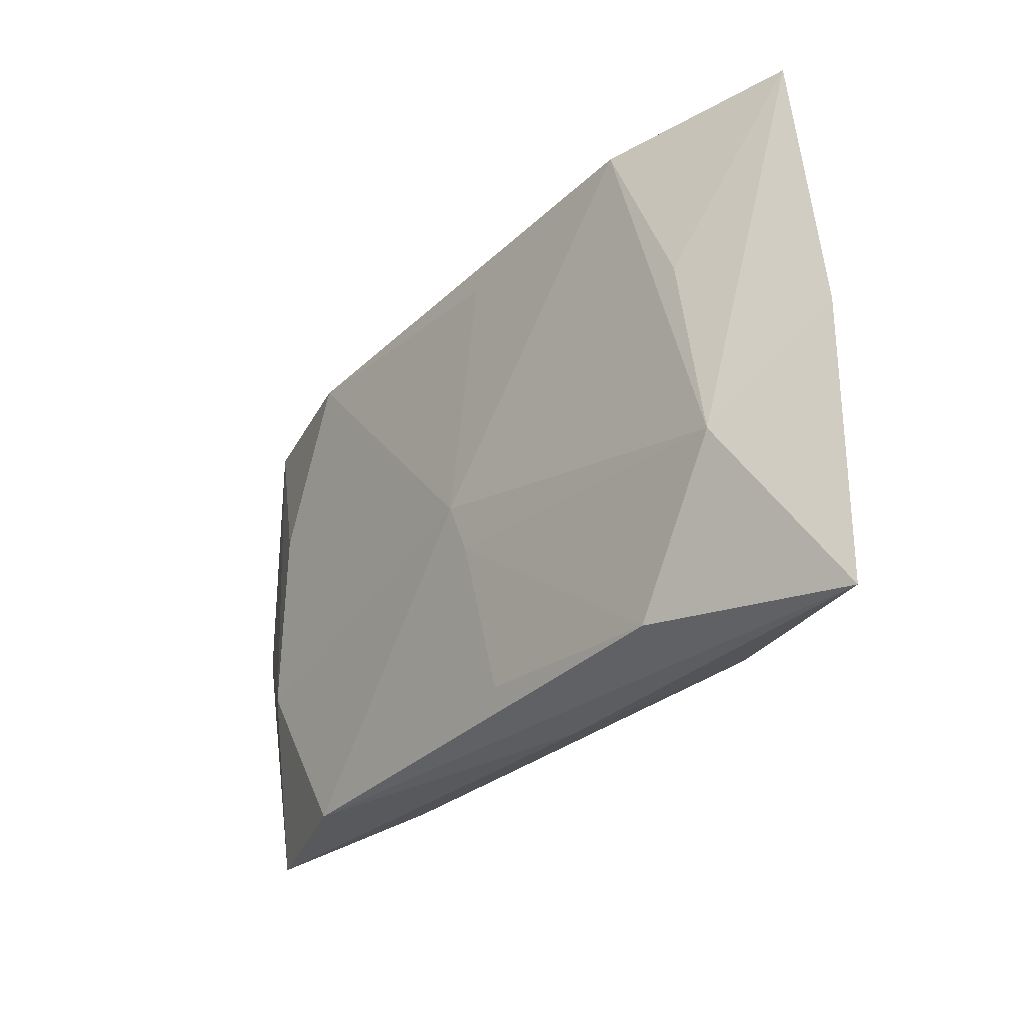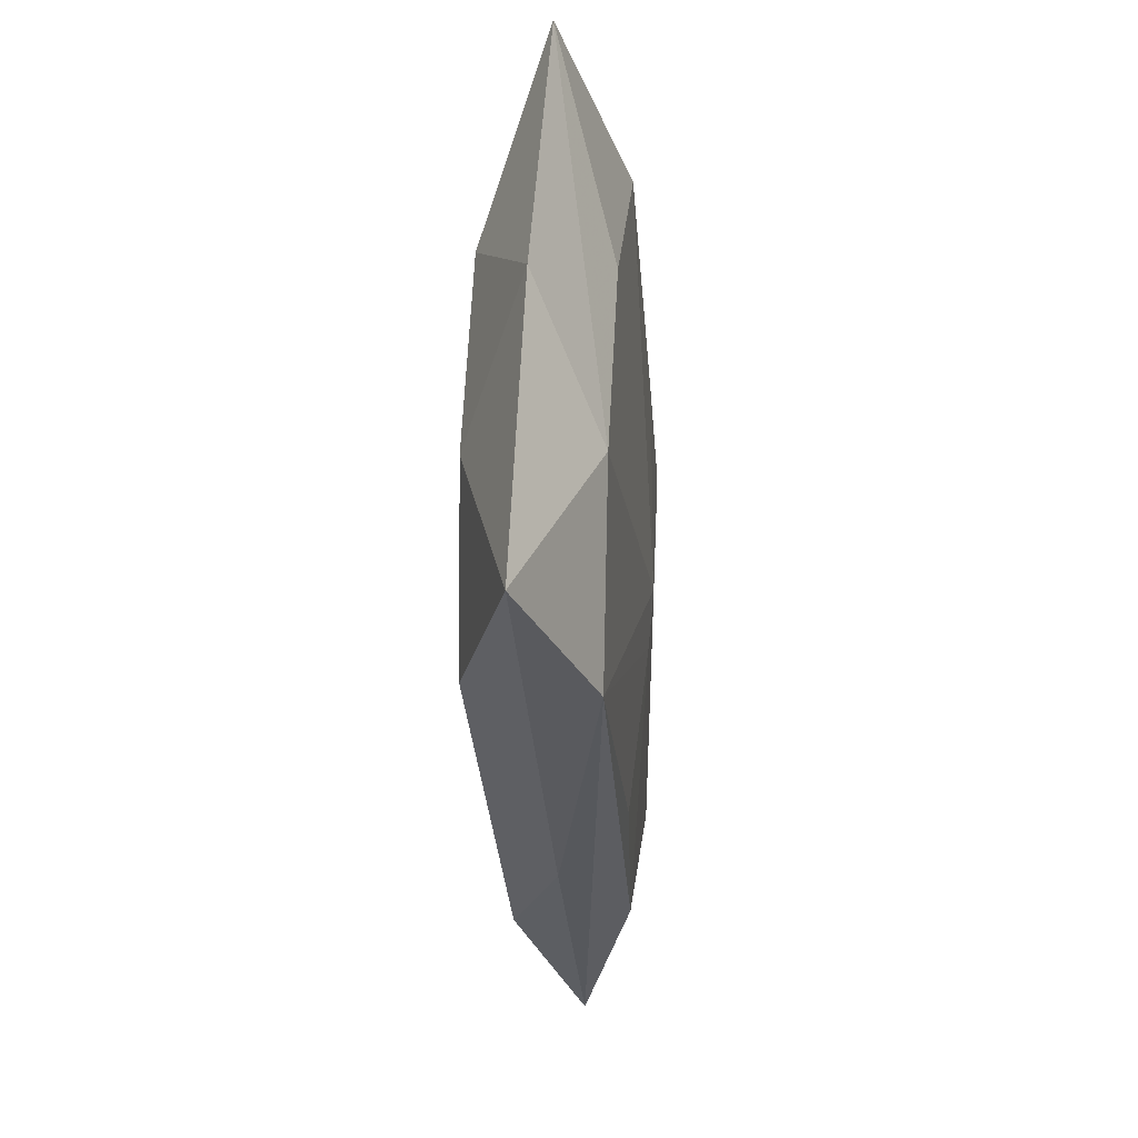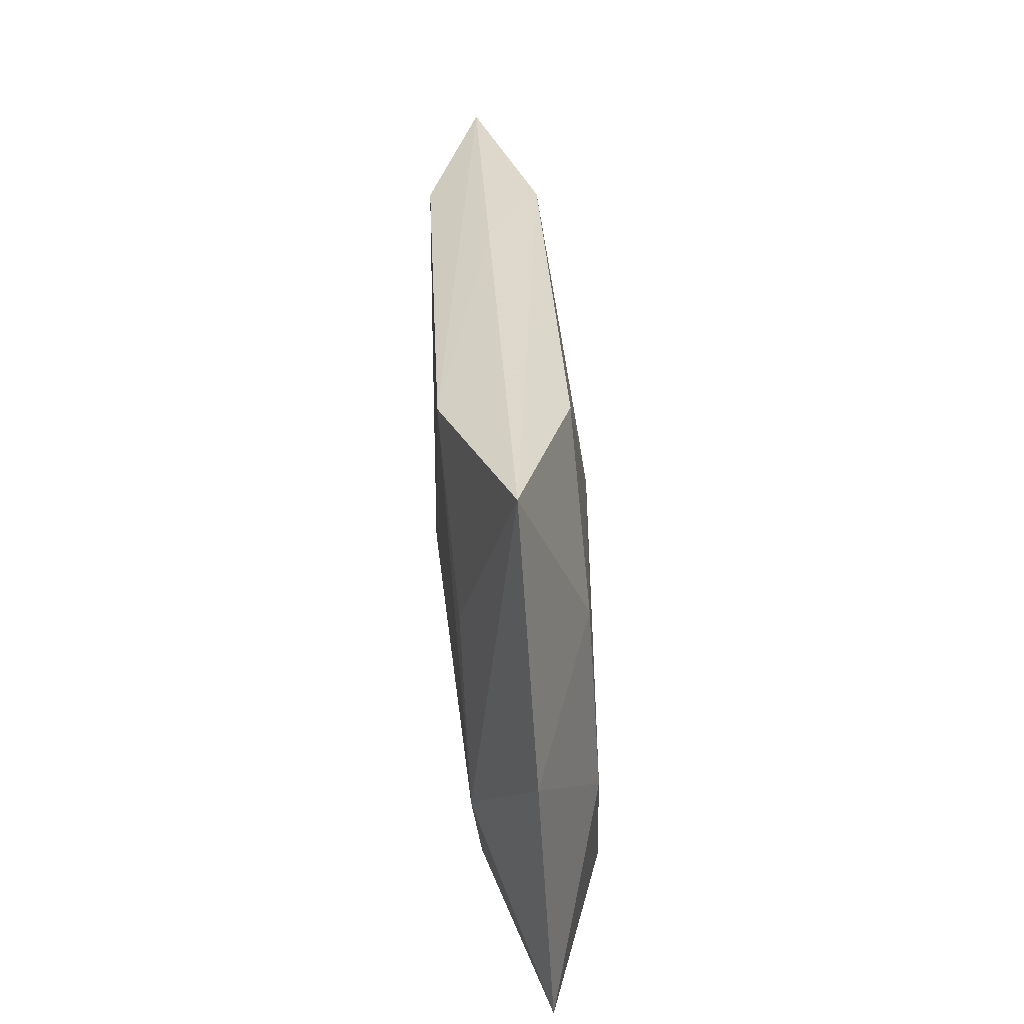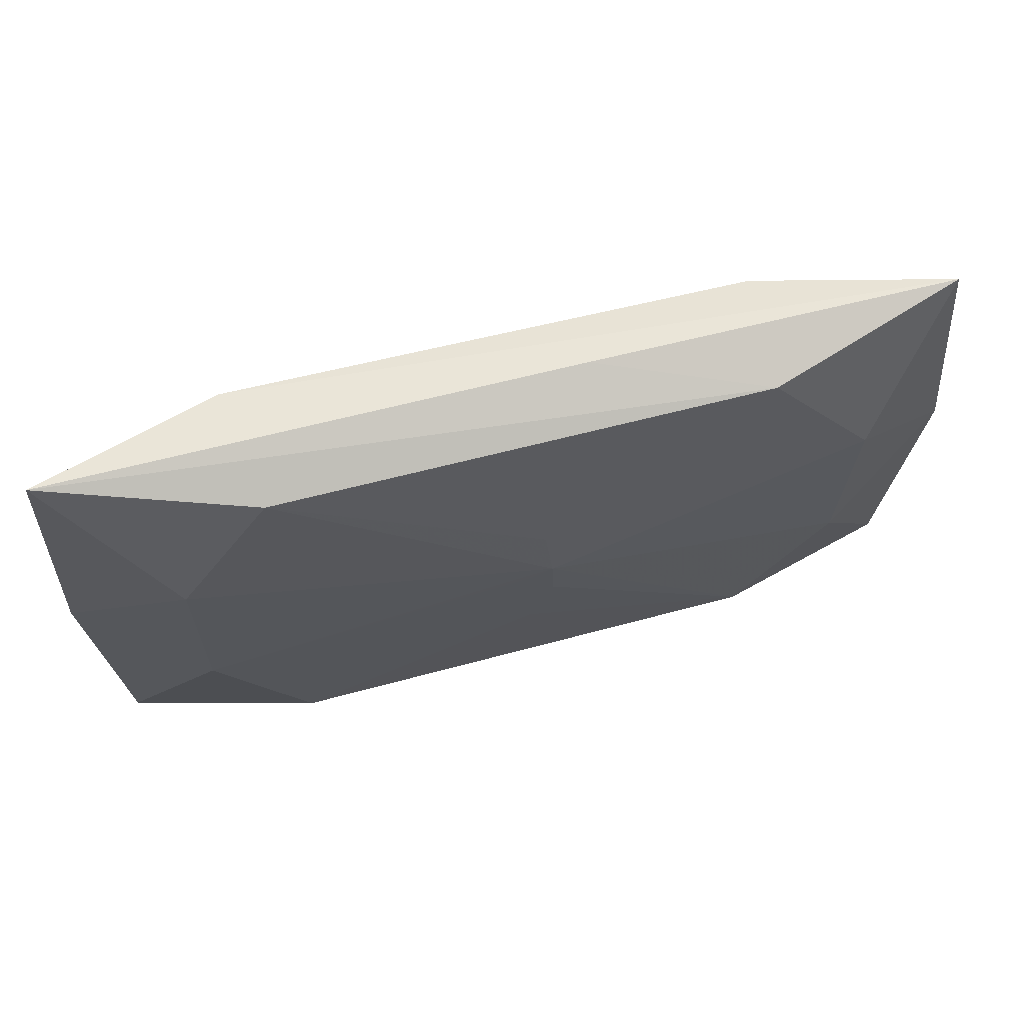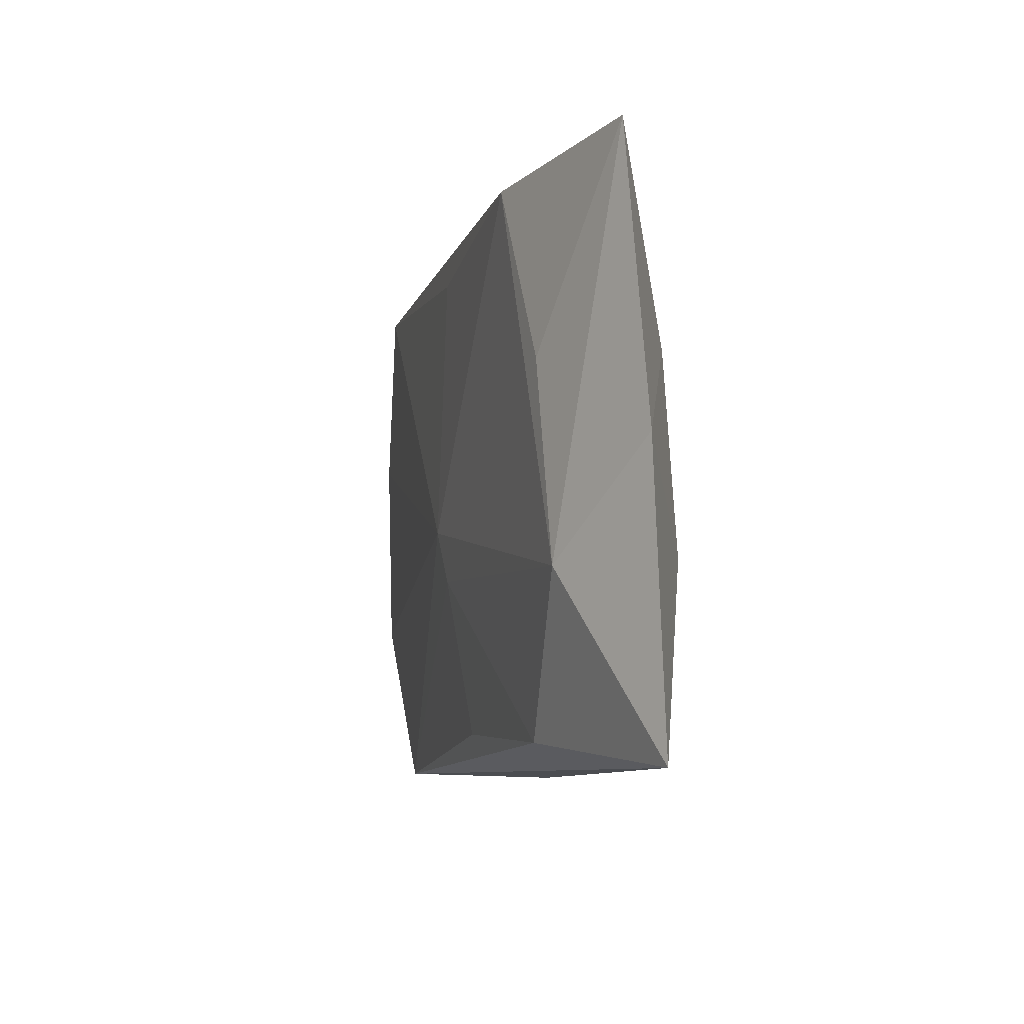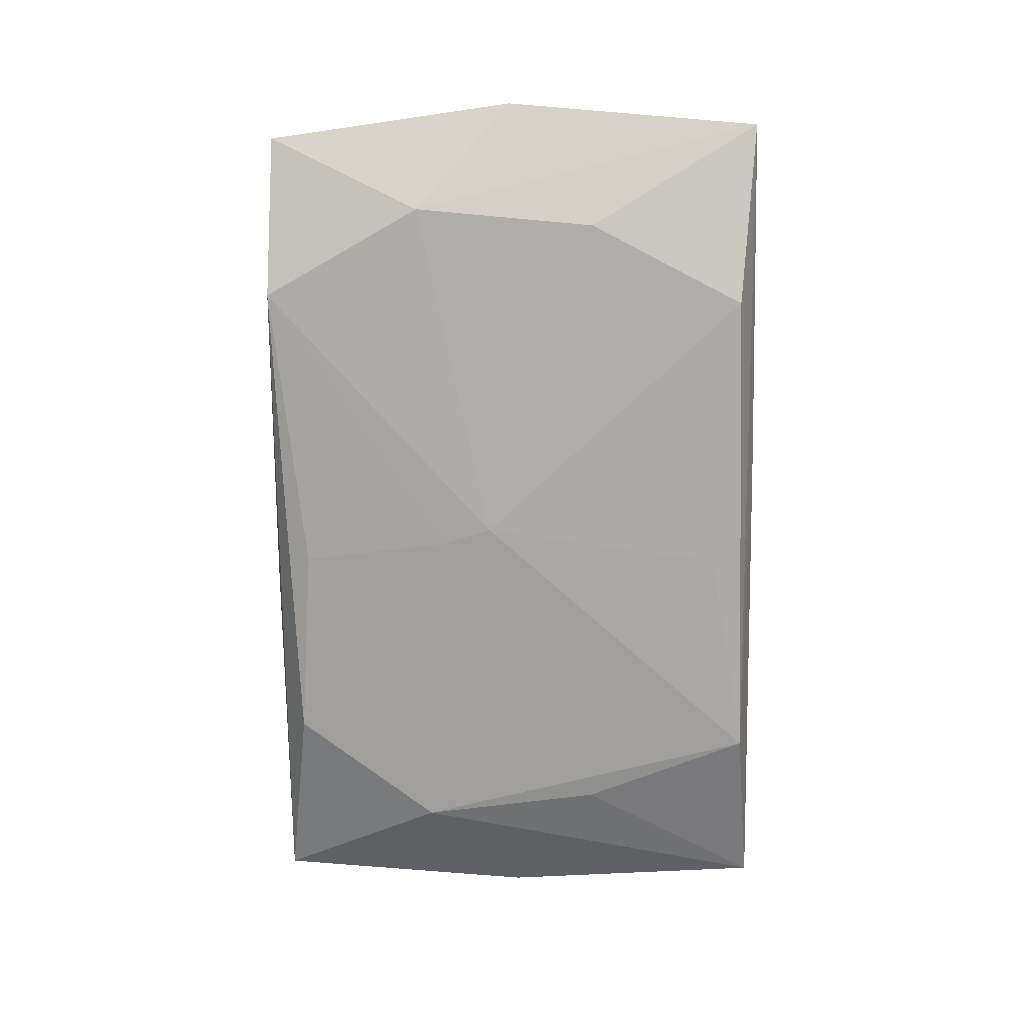
<metadata>
{"format":"obj","ext":"obj","renderer":"f3d","projection":"perspective","resolution":1024,"background":"white","views":[{"elev":-30.9,"azim":-128.2,"up":"+Y"},{"elev":-29.7,"azim":93.9,"up":"+Y"},{"elev":30.7,"azim":-93.2,"up":"+Y"},{"elev":67.9,"azim":-14.4,"up":"+Y"},{"elev":-8.5,"azim":-104.8,"up":"+Y"},{"elev":-74.9,"azim":90.8,"up":"+Z"}]}
</metadata>
<code>
v -0.0195 -0.01945 0.005723
v 0.01904 0.01962 0.003309
v -0.002923 -0.01809 -0.003801
v -0.03448 -0.02132 0.001231
v -0.02629 0.007593 0.003972
v 0.03603 0.0001764 0.0001785
v 0.001805 0.001578 0.006297
v 0.006086 0.02134 -0.001261
v -0.03451 0.02134 -0.001426
v 0.0001107 -0.002013 -0.00596
v 0.02616 0.007071 -0.004753
v -0.0359 2.607e-05 -0.0001039
v -0.02536 0.006798 -0.004839
v 0.03331 -0.0203 0.001443
v 0.02045 -0.02066 -0.003299
v 0.01955 0.01954 -0.005615
v 5.758e-05 0.0004875 0.006238
v -0.01869 0.01924 0.003112
v 0.02642 -0.006829 0.005084
v -0.02007 0.0201 -0.00596
v 0.0273 0.007964 0.004322
v 0.02764 -0.007727 -0.004074
v -0.01872 -0.01925 -0.003207
v 0.01897 -0.01864 0.005659
v -0.001224 -0.006048 -0.005459
v 0.03406 0.02115 -0.001136
v -0.002955 0.01746 -0.00596
v -0.02646 -0.006992 0.004913
v -0.0272 -0.00778 -0.004257
v -0.006006 -0.02144 0.001355
v 0.00139 0.006253 0.005535
v 7.679e-05 -0.00854 0.006151
v 0.001897 -0.002571 0.006308
f 24 1 30
f 13 29 9
f 29 23 4
f 30 1 4
f 4 15 30
f 4 23 15
f 7 5 28
f 28 4 1
f 18 2 9
f 9 5 18
f 18 5 7
f 1 24 32
f 21 2 7
f 6 26 21
f 21 26 2
f 30 15 14
f 14 24 30
f 9 2 8
f 2 26 8
f 15 23 3
f 9 29 12
f 29 4 12
f 4 28 12
f 12 5 9
f 12 28 5
f 17 1 7
f 7 28 17
f 17 28 1
f 7 2 31
f 31 18 7
f 2 18 31
f 7 1 33
f 1 32 33
f 33 24 7
f 33 32 24
f 7 24 19
f 19 21 7
f 24 14 19
f 6 21 19
f 19 14 6
f 22 15 10
f 10 11 22
f 22 14 15
f 6 14 22
f 22 26 6
f 22 11 26
f 10 29 20
f 29 13 20
f 20 13 9
f 9 8 20
f 20 8 26
f 10 15 25
f 15 3 25
f 25 3 23
f 25 29 10
f 25 23 29
f 10 20 27
f 16 20 26
f 16 27 20
f 26 11 16
f 16 11 10
f 10 27 16

</code>
